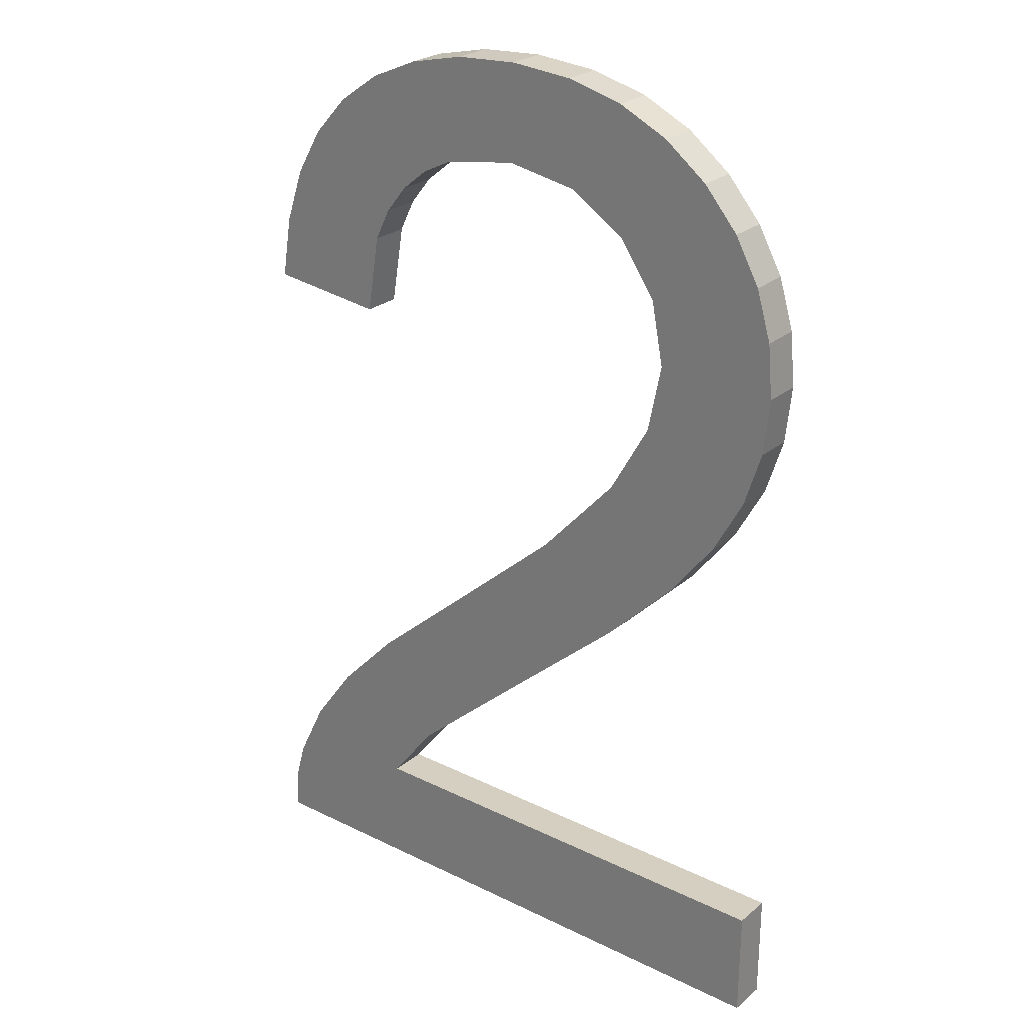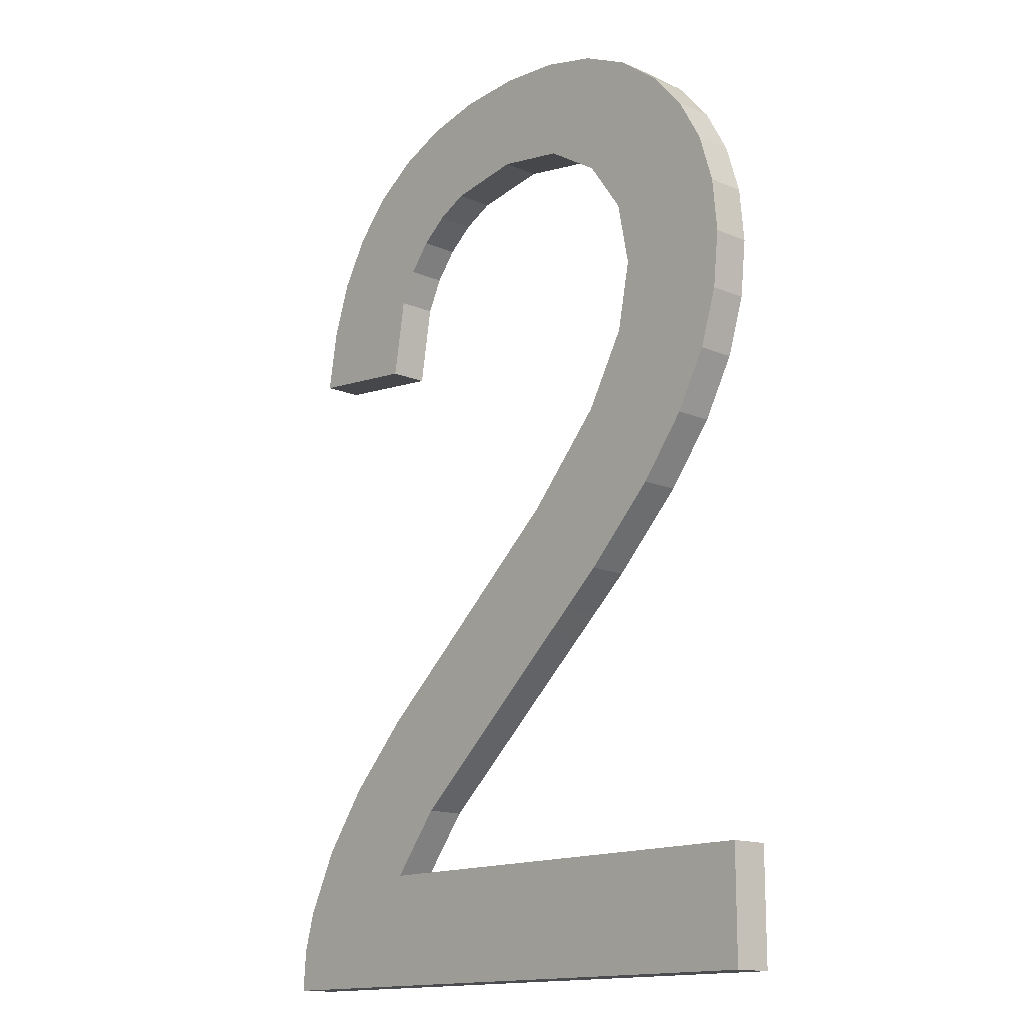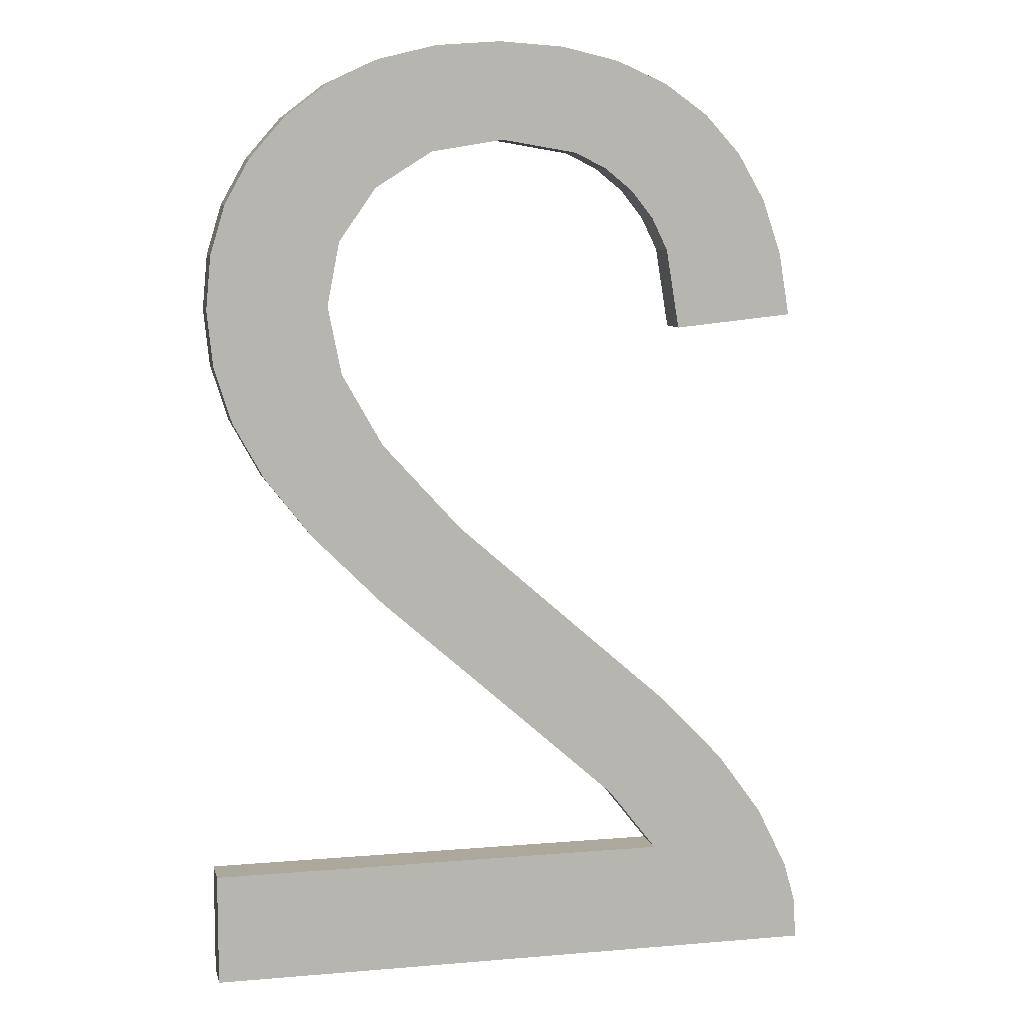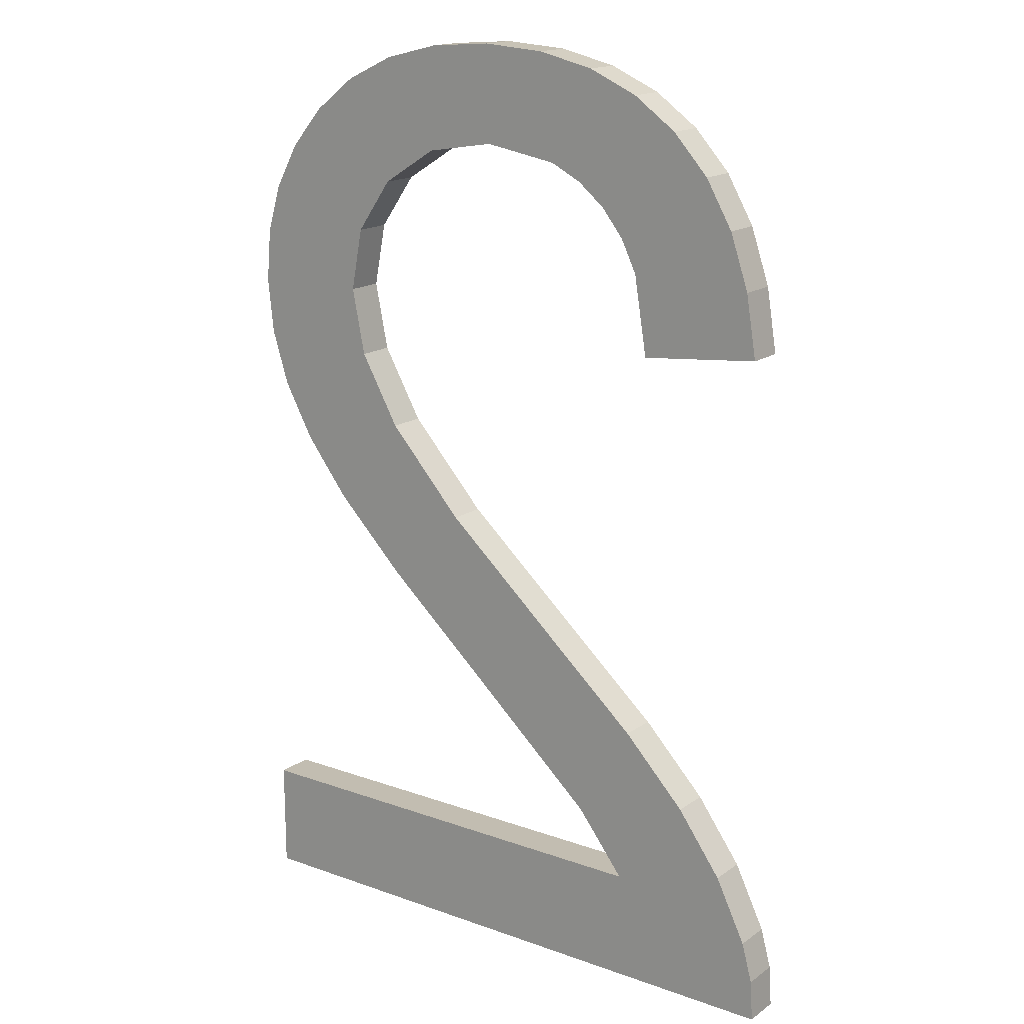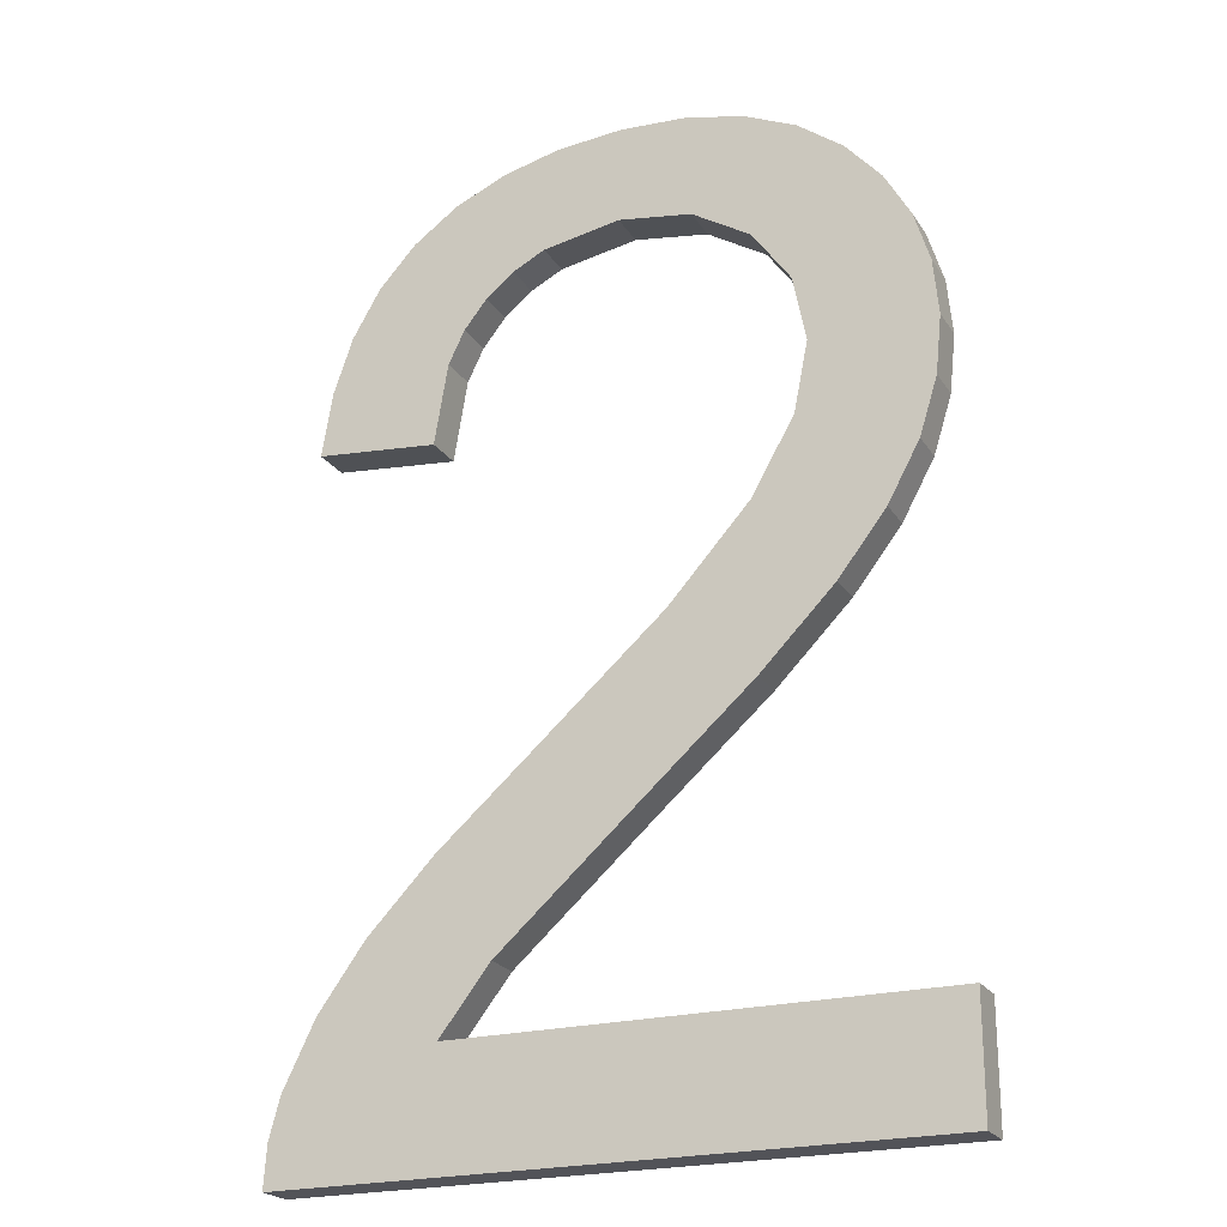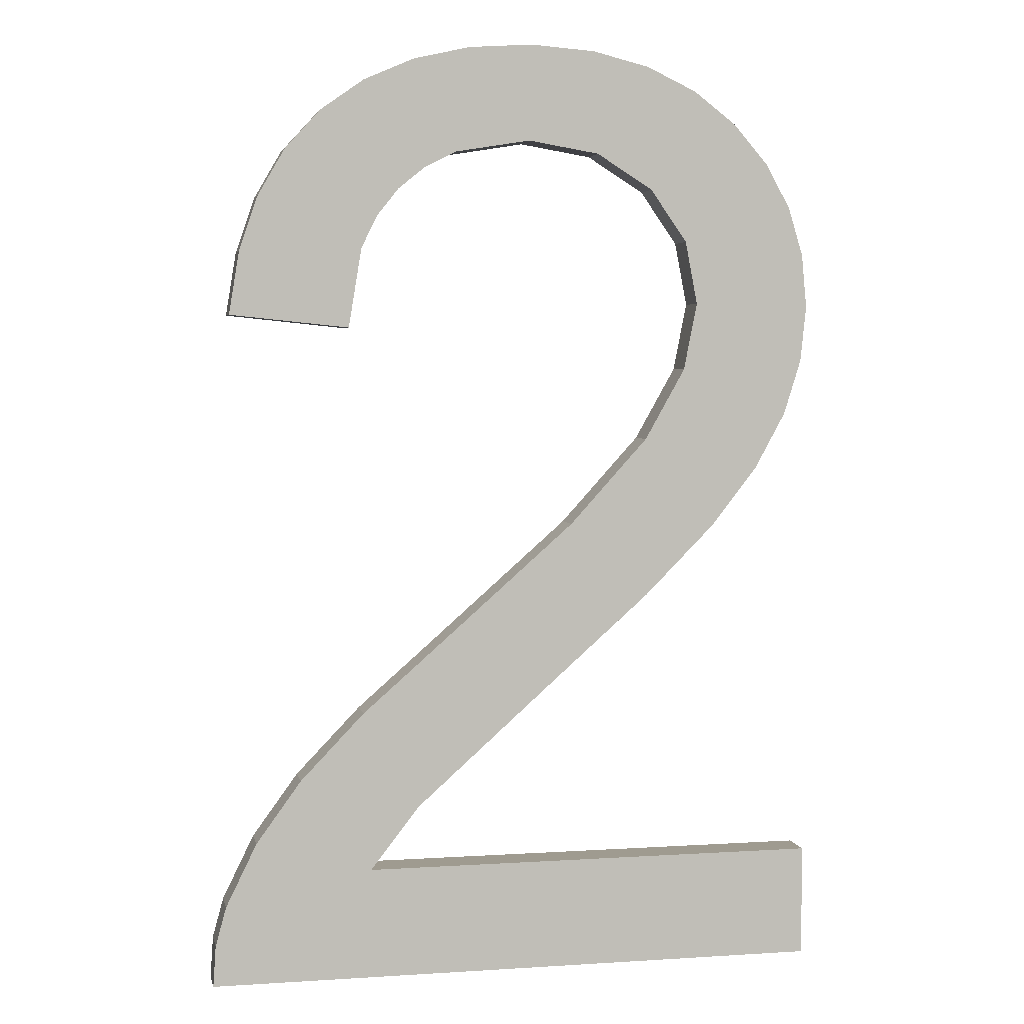
<metadata>
{"format":"obj","ext":"obj","renderer":"f3d","projection":"perspective","resolution":1024,"background":"white","views":[{"elev":25.9,"azim":37.9,"up":"+Y"},{"elev":-14.9,"azim":47.8,"up":"+Y"},{"elev":8.5,"azim":167.0,"up":"+Y"},{"elev":16.8,"azim":-144.1,"up":"+Y"},{"elev":-22.6,"azim":24.6,"up":"+Y"},{"elev":4.0,"azim":-12.1,"up":"+Y"}]}
</metadata>
<code>
o _2_1/_2/mesh115/mesh115-geometry#mesh115-geometry
v -0.01638 0.6645 0.1021
v -0.009996 0.6601 0.1021
v -0.01698 0.6608 0.1021
v -0.01527 0.6677 0.1021
v -0.009996 0.6601 0.1043
v -0.01638 0.6645 0.1043
v -0.01527 0.6677 0.1043
v -0.01367 0.6705 0.1021
v -0.01698 0.6608 0.1043
v -0.009231 0.6648 0.1021
v -0.01367 0.6705 0.1043
v -0.01158 0.6727 0.1021
v -0.009231 0.6648 0.1043
v -0.00904 0.6745 0.1021
v -0.01158 0.6727 0.1043
v -0.008303 0.6667 0.1021
v -0.00904 0.6745 0.1043
v -0.008303 0.6667 0.1043
v -0.006097 0.6758 0.1021
v -0.007013 0.6683 0.1021
v -0.006097 0.6758 0.1043
v -0.007013 0.6683 0.1043
v -0.005417 0.6696 0.1021
v -0.005417 0.6696 0.1043
v -0.002753 0.6766 0.1021
v -0.002753 0.6766 0.1043
v -0.003576 0.6705 0.1021
v -0.003576 0.6705 0.1043
v 0.000993 0.6768 0.1021
v 0.000842 0.6712 0.1021
v 0.000842 0.6712 0.1043
v 0.000993 0.6768 0.1043
v 0.004769 0.6766 0.1021
v 0.005048 0.6705 0.1021
v 0.005048 0.6705 0.1043
v 0.004769 0.6766 0.1043
v 0.00813 0.6757 0.1021
v 0.008375 0.6684 0.1043
v 0.00813 0.6757 0.1043
v 0.008375 0.6684 0.1021
v 0.01107 0.6744 0.1021
v 0.01054 0.6653 0.1021
v 0.01107 0.6744 0.1043
v 0.01054 0.6653 0.1043
v 0.01361 0.6724 0.1021
v 0.01126 0.6616 0.1021
v 0.01126 0.6616 0.1043
v 0.01361 0.6724 0.1043
v 0.01564 0.6701 0.1043
v 0.01238 0.6482 0.1021
v 0.01047 0.6576 0.1021
v 0.01238 0.6482 0.1043
v 0.01564 0.6701 0.1021
v 0.01508 0.6516 0.1043
v 0.01508 0.6516 0.1021
v 0.01047 0.6576 0.1043
v 0.01709 0.6675 0.1043
v 0.01689 0.6549 0.1043
v 0.008182 0.644 0.1021
v 0.008092 0.6534 0.1021
v 0.008182 0.644 0.1043
v 0.01709 0.6675 0.1021
v 0.01689 0.6549 0.1021
v 0.008092 0.6534 0.1043
v 0.01796 0.6646 0.1043
v 0.01791 0.6582 0.1043
v 0.01791 0.6582 0.1021
v 0.003457 0.6484 0.1021
v 0.001899 0.6384 0.1021
v 0.003457 0.6484 0.1043
v 0.01796 0.6646 0.1021
v 0.001899 0.6384 0.1043
v 0.01825 0.6615 0.1043
v 0.01825 0.6615 0.1021
v -0.004105 0.6417 0.1021
v -0.005955 0.6315 0.1021
v -0.004105 0.6417 0.1043
v -0.005955 0.6315 0.1043
v -0.008825 0.6278 0.1021
v -0.009236 0.6372 0.1043
v -0.008825 0.6278 0.1043
v -0.009236 0.6372 0.1021
v -0.013 0.6333 0.1021
v 0.01833 0.6278 0.1021
v -0.013 0.6333 0.1043
v -0.01565 0.6297 0.1021
v 0.01833 0.6278 0.1043
v 0.01833 0.6213 0.1021
v -0.01565 0.6297 0.1043
v -0.01747 0.626 0.1021
v 0.01833 0.6213 0.1043
v -0.01747 0.626 0.1043
v -0.0181 0.6237 0.1021
v -0.01826 0.6213 0.1021
v -0.0181 0.6237 0.1043
v -0.01826 0.6213 0.1043
f 1 2 3
f 2 1 4
f 3 2 1
f 4 1 2
f 5 3 2
f 2 3 5
f 3 6 1
f 1 6 3
f 1 7 4
f 4 7 1
f 2 4 8
f 8 4 2
f 3 5 9
f 9 5 3
f 10 5 2
f 2 5 10
f 6 3 9
f 9 3 6
f 7 1 6
f 6 1 7
f 11 4 7
f 7 4 11
f 4 11 8
f 8 11 4
f 2 8 12
f 12 8 2
f 5 6 9
f 9 6 5
f 5 10 13
f 13 10 5
f 2 14 10
f 10 14 2
f 6 5 7
f 7 5 6
f 7 5 11
f 11 5 7
f 15 8 11
f 11 8 15
f 8 15 12
f 12 15 8
f 2 12 14
f 14 12 2
f 16 13 10
f 10 13 16
f 17 5 13
f 13 5 17
f 10 14 16
f 16 14 10
f 11 5 15
f 15 5 11
f 15 14 12
f 12 14 15
f 13 16 18
f 18 16 13
f 15 5 17
f 17 5 15
f 17 13 18
f 18 13 17
f 16 14 19
f 19 14 16
f 14 15 17
f 17 15 14
f 20 18 16
f 16 18 20
f 17 18 21
f 21 18 17
f 17 19 14
f 14 19 17
f 16 19 20
f 20 19 16
f 18 20 22
f 22 20 18
f 21 18 22
f 22 18 21
f 19 17 21
f 21 17 19
f 20 19 23
f 23 19 20
f 20 24 22
f 22 24 20
f 21 22 24
f 24 22 21
f 21 25 19
f 19 25 21
f 23 19 25
f 25 19 23
f 24 20 23
f 23 20 24
f 21 24 26
f 26 24 21
f 25 21 26
f 26 21 25
f 23 25 27
f 27 25 23
f 23 28 24
f 24 28 23
f 26 24 28
f 28 24 26
f 26 29 25
f 25 29 26
f 27 25 30
f 30 25 27
f 28 23 27
f 27 23 28
f 26 28 31
f 31 28 26
f 29 26 32
f 32 26 29
f 30 25 29
f 29 25 30
f 31 27 30
f 30 27 31
f 27 31 28
f 28 31 27
f 26 31 32
f 32 31 26
f 32 33 29
f 29 33 32
f 30 29 34
f 34 29 30
f 30 35 31
f 31 35 30
f 32 31 35
f 35 31 32
f 33 32 36
f 36 32 33
f 34 29 33
f 33 29 34
f 35 30 34
f 34 30 35
f 32 35 36
f 36 35 32
f 36 37 33
f 33 37 36
f 34 33 37
f 37 33 34
f 34 38 35
f 35 38 34
f 36 35 39
f 39 35 36
f 37 36 39
f 39 36 37
f 34 37 40
f 40 37 34
f 38 34 40
f 40 34 38
f 39 35 38
f 38 35 39
f 39 41 37
f 37 41 39
f 40 37 41
f 41 37 40
f 42 38 40
f 40 38 42
f 39 38 43
f 43 38 39
f 41 39 43
f 43 39 41
f 40 41 42
f 42 41 40
f 38 42 44
f 44 42 38
f 43 38 44
f 44 38 43
f 43 45 41
f 41 45 43
f 42 41 46
f 46 41 42
f 46 44 42
f 42 44 46
f 43 44 47
f 47 44 43
f 45 43 48
f 48 43 45
f 46 41 45
f 45 41 46
f 44 46 47
f 47 46 44
f 43 47 48
f 48 47 43
f 49 45 48
f 48 45 49
f 46 45 50
f 50 45 46
f 51 47 46
f 46 47 51
f 48 47 52
f 52 47 48
f 45 49 53
f 53 49 45
f 48 54 49
f 49 54 48
f 50 45 55
f 55 45 50
f 50 51 46
f 46 51 50
f 47 51 56
f 56 51 47
f 56 52 47
f 47 52 56
f 48 52 54
f 54 52 48
f 57 53 49
f 49 53 57
f 55 45 53
f 53 45 55
f 49 54 58
f 58 54 49
f 55 52 50
f 50 52 55
f 59 51 50
f 50 51 59
f 60 56 51
f 51 56 60
f 56 61 52
f 52 61 56
f 52 55 54
f 54 55 52
f 53 57 62
f 62 57 53
f 49 58 57
f 57 58 49
f 55 53 63
f 63 53 55
f 54 63 58
f 58 63 54
f 61 50 52
f 52 50 61
f 59 60 51
f 51 60 59
f 50 61 59
f 59 61 50
f 56 60 64
f 64 60 56
f 64 61 56
f 56 61 64
f 63 54 55
f 55 54 63
f 65 62 57
f 57 62 65
f 63 53 62
f 62 53 63
f 57 58 66
f 66 58 57
f 67 58 63
f 63 58 67
f 59 68 60
f 60 68 59
f 61 69 59
f 59 69 61
f 68 64 60
f 60 64 68
f 70 61 64
f 64 61 70
f 62 65 71
f 71 65 62
f 57 66 65
f 65 66 57
f 63 62 67
f 67 62 63
f 58 67 66
f 66 67 58
f 69 68 59
f 59 68 69
f 69 61 72
f 72 61 69
f 64 68 70
f 70 68 64
f 70 72 61
f 61 72 70
f 73 71 65
f 65 71 73
f 67 62 71
f 71 62 67
f 65 66 73
f 73 66 65
f 74 66 67
f 67 66 74
f 69 75 68
f 68 75 69
f 72 76 69
f 69 76 72
f 68 77 70
f 70 77 68
f 77 72 70
f 70 72 77
f 71 73 74
f 74 73 71
f 67 71 74
f 74 71 67
f 66 74 73
f 73 74 66
f 76 75 69
f 69 75 76
f 77 68 75
f 75 68 77
f 76 72 78
f 78 72 76
f 77 78 72
f 72 78 77
f 79 75 76
f 76 75 79
f 75 80 77
f 77 80 75
f 81 76 78
f 78 76 81
f 77 81 78
f 78 81 77
f 75 79 82
f 82 79 75
f 76 81 79
f 79 81 76
f 80 75 82
f 82 75 80
f 81 77 80
f 80 77 81
f 79 83 82
f 82 83 79
f 81 84 79
f 79 84 81
f 83 80 82
f 82 80 83
f 85 81 80
f 80 81 85
f 79 86 83
f 83 86 79
f 84 81 87
f 87 81 84
f 88 79 84
f 84 79 88
f 80 83 85
f 85 83 80
f 89 81 85
f 85 81 89
f 79 90 86
f 86 90 79
f 86 85 83
f 83 85 86
f 81 91 87
f 87 91 81
f 91 84 87
f 87 84 91
f 88 90 79
f 79 90 88
f 84 91 88
f 88 91 84
f 92 81 89
f 89 81 92
f 85 86 89
f 89 86 85
f 90 89 86
f 86 89 90
f 92 91 81
f 81 91 92
f 88 93 90
f 90 93 88
f 91 94 88
f 88 94 91
f 89 90 92
f 92 90 89
f 95 91 92
f 92 91 95
f 93 88 94
f 94 88 93
f 93 92 90
f 90 92 93
f 94 91 96
f 96 91 94
f 91 95 96
f 96 95 91
f 92 93 95
f 95 93 92
f 94 95 93
f 93 95 94
f 95 94 96
f 96 94 95

</code>
